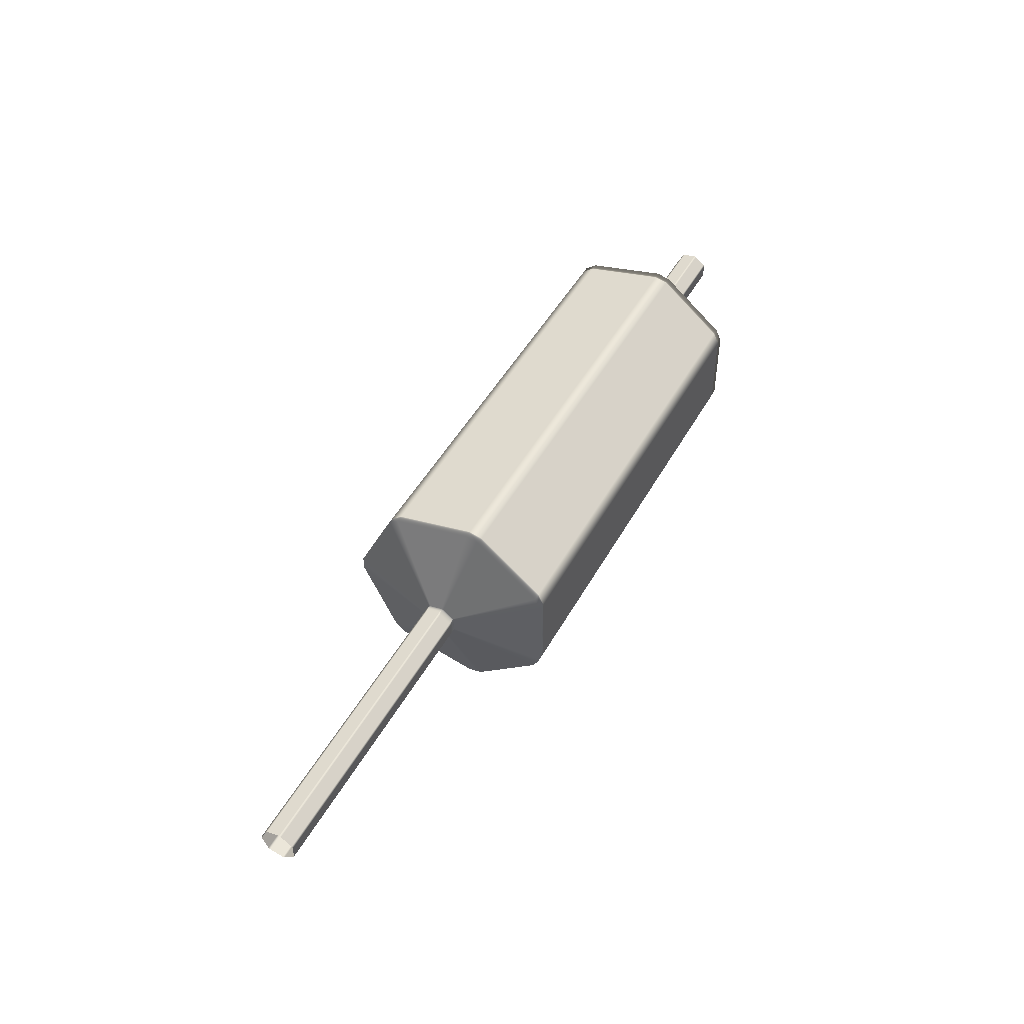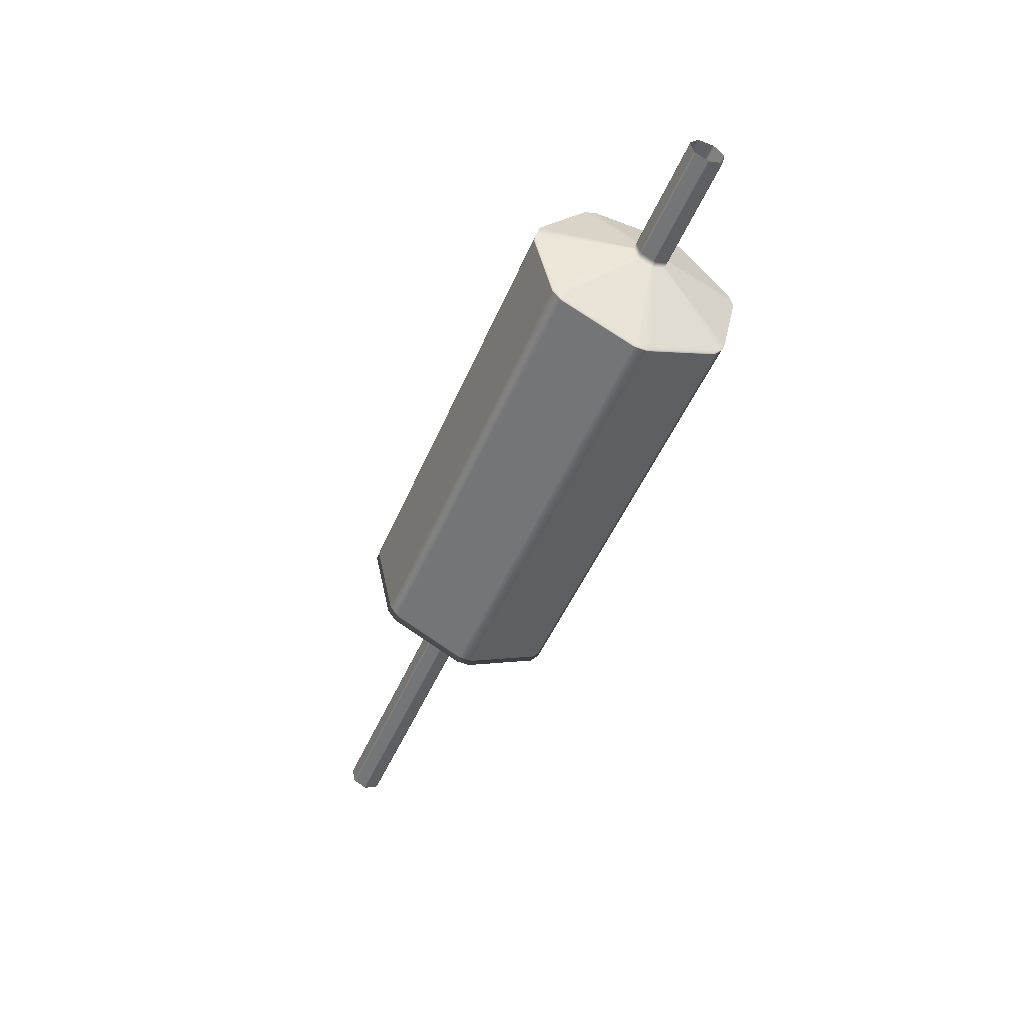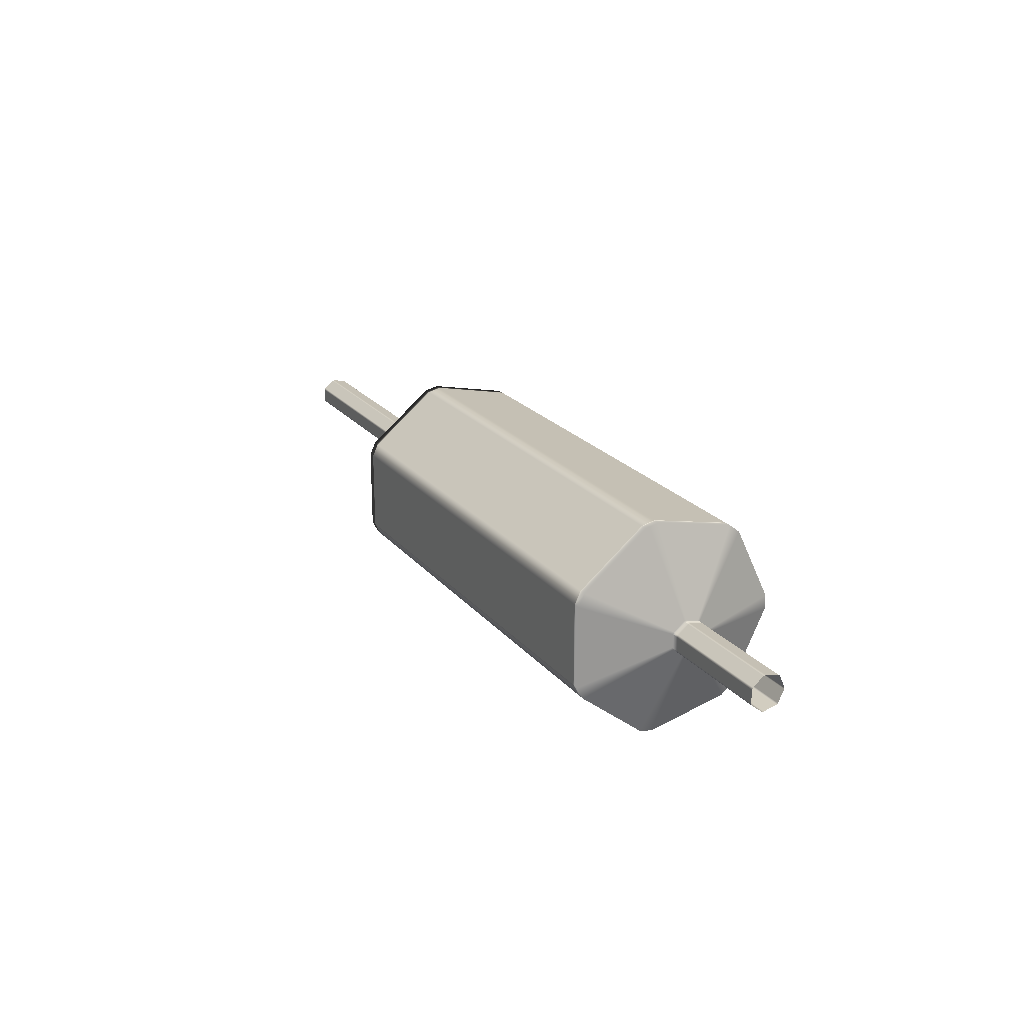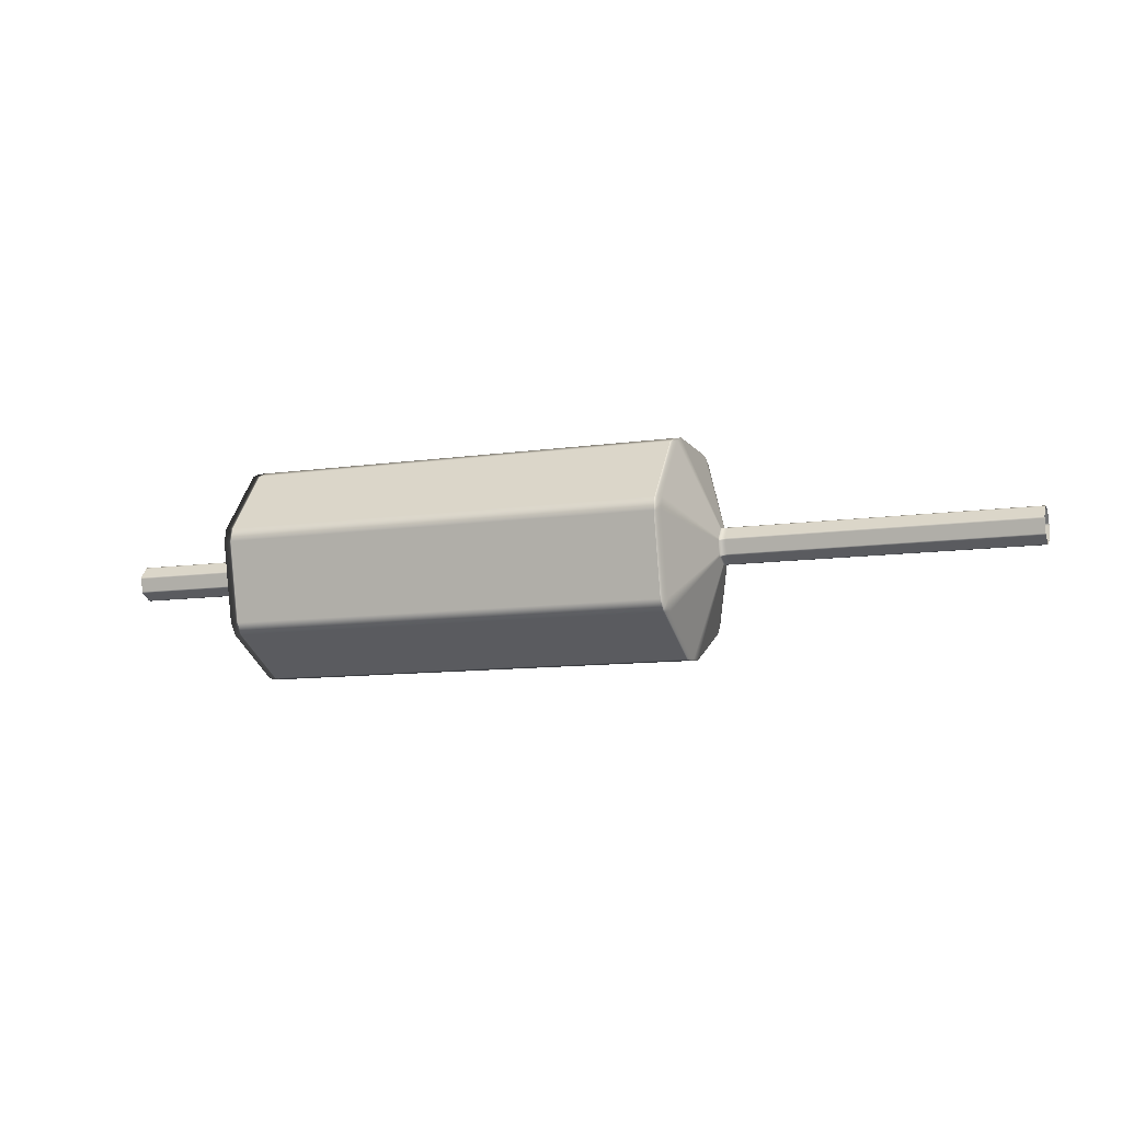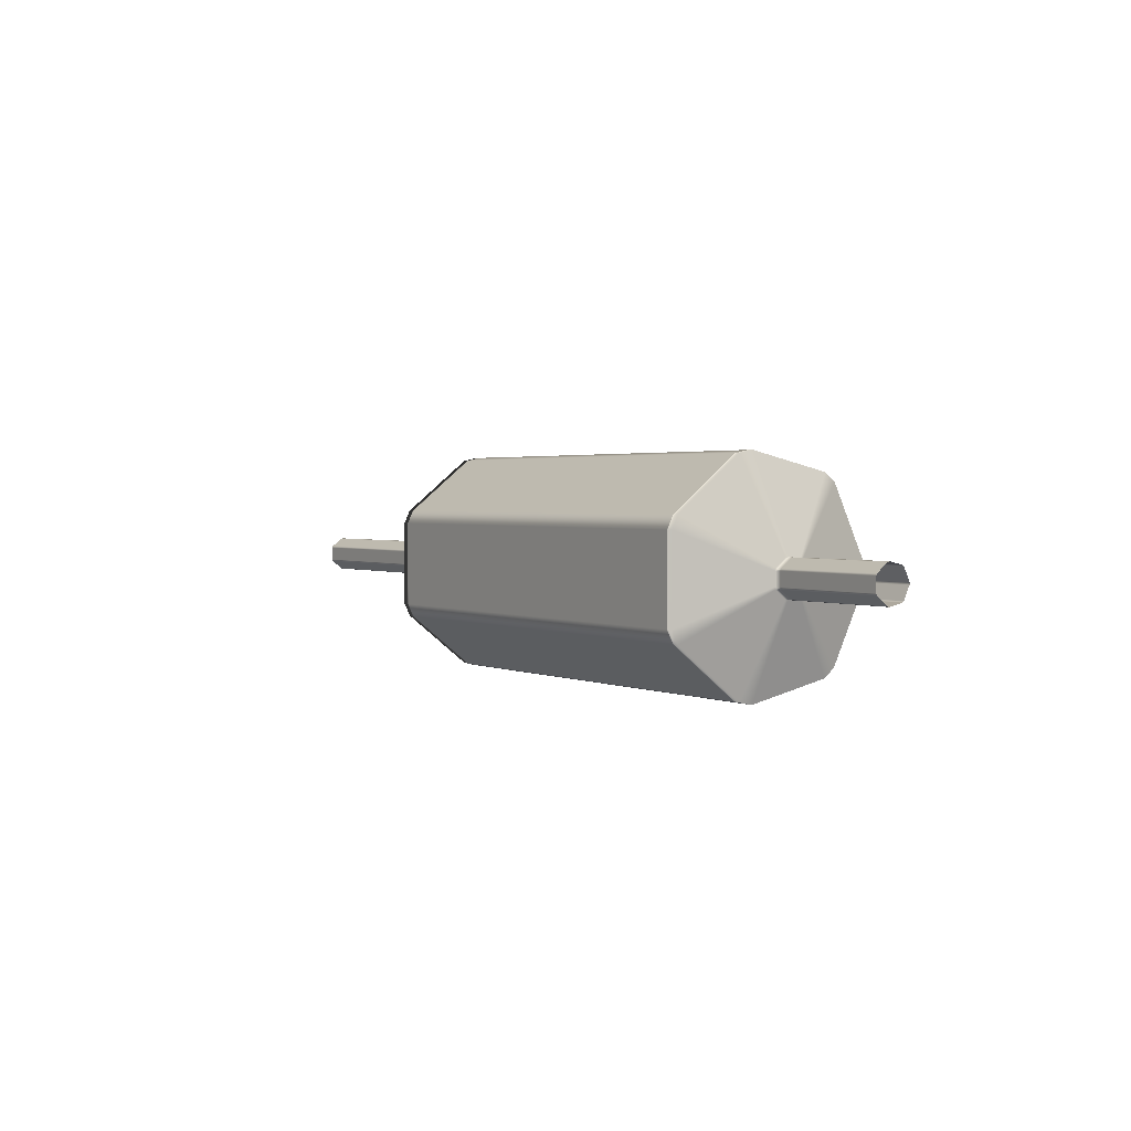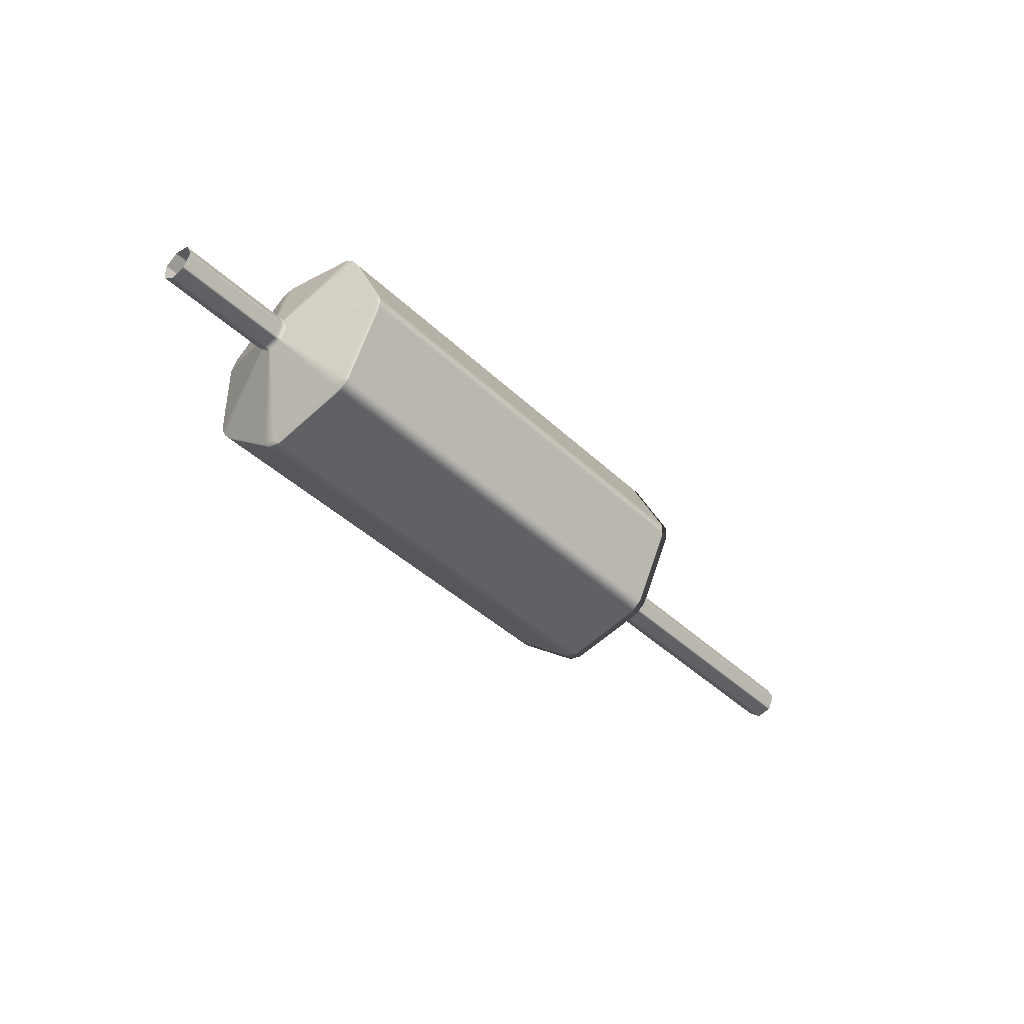
<metadata>
{"format":"obj","ext":"obj","renderer":"f3d","projection":"perspective","resolution":1024,"background":"white","views":[{"elev":47.4,"azim":117.8,"up":"+Z"},{"elev":-49.9,"azim":-112.7,"up":"+Y"},{"elev":22.1,"azim":-118.5,"up":"+Z"},{"elev":-10.2,"azim":20.3,"up":"+Y"},{"elev":2.1,"azim":-123.2,"up":"+Z"},{"elev":-41.4,"azim":-48.8,"up":"+Z"}]}
</metadata>
<code>
o SelectorCylinder
v 1.3 0.04635 0.01876
v 0.48 0.04635 0.01876
v 0.48 0.04357 0.02454
v 1.3 0.04357 0.02454
v 0.48 0.01423 0.04793
v 1.3 0.01423 0.04793
v 0.48 0.00798 0.04936
v 1.3 0.00798 0.04936
v 0.48 -0.02861 0.04101
v 1.3 -0.02861 0.04101
v 0.48 -0.03362 0.03701
v 1.3 -0.03362 0.03701
v 0.48 -0.0499 0.003204
v 1.3 -0.0499 0.003204
v 0.48 -0.0499 -0.003204
v 1.3 -0.0499 -0.003204
v 0.48 -0.03362 -0.03701
v 1.3 -0.03362 -0.03701
v 0.48 -0.02861 -0.04101
v 1.3 -0.02861 -0.04101
v 0.48 0.00798 -0.04936
v 1.3 0.00798 -0.04936
v 0.48 0.01423 -0.04793
v 1.3 0.01423 -0.04793
v 0.48 0.04357 -0.02454
v 1.3 0.04357 -0.02454
v 0.48 0.04635 -0.01876
v 1.3 0.04635 -0.01876
v 0.46 0.04635 0.01876
v 0.46 0.04357 0.02454
v 0.46 0.01423 0.04793
v 0.46 0.00798 0.04936
v 0.46 -0.02861 0.04101
v 0.46 -0.03362 0.03701
v 0.46 -0.0499 0.003204
v 0.46 -0.0499 -0.003204
v 0.46 -0.03362 -0.03701
v 0.46 -0.02861 -0.04101
v 0.46 0.00798 -0.04936
v 0.46 0.01423 -0.04793
v 0.46 0.04357 -0.02454
v 0.46 0.04635 -0.01876
v 0.38 0.2781 0.1126
v 0.38 0.2614 0.1472
v 0.38 0.08536 0.2876
v 0.38 0.04788 0.2962
v 0.38 -0.1716 0.2461
v 0.38 -0.2017 0.2221
v 0.38 -0.2994 0.01922
v 0.38 -0.2994 -0.01922
v 0.38 -0.2017 -0.2221
v 0.38 -0.1716 -0.2461
v 0.38 0.04788 -0.2962
v 0.38 0.08536 -0.2876
v 0.38 0.2614 -0.1472
v 0.38 0.2781 -0.1126
v 0.36 0.2781 0.1126
v 0.36 0.2614 0.1472
v 0.36 0.08536 0.2876
v 0.36 0.04788 0.2962
v 0.36 -0.1716 0.2461
v 0.36 -0.2017 0.2221
v 0.36 -0.2994 0.01922
v 0.36 -0.2994 -0.01922
v 0.36 -0.2017 -0.2221
v 0.36 -0.1716 -0.2461
v 0.36 0.04788 -0.2962
v 0.36 0.08536 -0.2876
v 0.36 0.2614 -0.1472
v 0.36 0.2781 -0.1126
v -0.86 0.2781 0.1126
v -0.86 0.2614 0.1472
v -0.86 0.08536 0.2876
v -0.86 0.04788 0.2962
v -0.86 -0.1716 0.2461
v -0.86 -0.2017 0.2221
v -0.86 -0.2994 0.01922
v -0.86 -0.2994 -0.01922
v -0.86 -0.2017 -0.2221
v -0.86 -0.1716 -0.2461
v -0.86 0.04788 -0.2962
v -0.86 0.08536 -0.2876
v -0.86 0.2614 -0.1472
v -0.86 0.2781 -0.1126
v -0.88 0.2781 0.1126
v -0.88 0.2614 0.1472
v -0.88 0.08536 0.2876
v -0.88 0.04788 0.2962
v -0.88 -0.1716 0.2461
v -0.88 -0.2017 0.2221
v -0.88 -0.2994 0.01922
v -0.88 -0.2994 -0.01922
v -0.88 -0.2017 -0.2221
v -0.88 -0.1716 -0.2461
v -0.88 0.04788 -0.2962
v -0.88 0.08536 -0.2876
v -0.88 0.2614 -0.1472
v -0.88 0.2781 -0.1126
v -0.96 0.04635 0.01876
v -0.96 0.04357 0.02454
v -0.96 0.01423 0.04793
v -0.96 0.00798 0.04936
v -0.96 -0.02861 0.04101
v -0.96 -0.03362 0.03701
v -0.96 -0.0499 0.003204
v -0.96 -0.0499 -0.003204
v -0.96 -0.03362 -0.03701
v -0.96 -0.02861 -0.04101
v -0.96 0.00798 -0.04936
v -0.96 0.01423 -0.04793
v -0.96 0.04357 -0.02454
v -0.96 0.04635 -0.01876
v -0.98 0.04635 0.01876
v -0.98 0.04357 0.02454
v -0.98 0.01423 0.04793
v -0.98 0.00798 0.04936
v -0.98 -0.02861 0.04101
v -0.98 -0.03362 0.03701
v -0.98 -0.0499 0.003204
v -0.98 -0.0499 -0.003204
v -0.98 -0.03362 -0.03701
v -0.98 -0.02861 -0.04101
v -0.98 0.00798 -0.04936
v -0.98 0.01423 -0.04793
v -0.98 0.04357 -0.02454
v -0.98 0.04635 -0.01876
v -1.3 0.04635 0.01876
v -1.3 0.04357 0.02454
v -1.3 0.01423 0.04793
v -1.3 0.00798 0.04936
v -1.3 -0.02861 0.04101
v -1.3 -0.03362 0.03701
v -1.3 -0.0499 0.003204
v -1.3 -0.0499 -0.003204
v -1.3 -0.03362 -0.03701
v -1.3 -0.02861 -0.04101
v -1.3 0.00798 -0.04936
v -1.3 0.01423 -0.04793
v -1.3 0.04357 -0.02454
v -1.3 0.04635 -0.01876
f 1 2 3 4
f 4 3 5 6
f 6 5 7 8
f 8 7 9 10
f 10 9 11 12
f 12 11 13 14
f 14 13 15 16
f 16 15 17 18
f 18 17 19 20
f 20 19 21 22
f 22 21 23 24
f 24 23 25 26
f 26 25 27 28
f 28 27 2 1
f 2 29 30 3
f 3 30 31 5
f 5 31 32 7
f 7 32 33 9
f 9 33 34 11
f 11 34 35 13
f 13 35 36 15
f 15 36 37 17
f 17 37 38 19
f 19 38 39 21
f 21 39 40 23
f 23 40 41 25
f 25 41 42 27
f 27 42 29 2
f 29 43 44 30
f 30 44 45 31
f 31 45 46 32
f 32 46 47 33
f 33 47 48 34
f 34 48 49 35
f 35 49 50 36
f 36 50 51 37
f 37 51 52 38
f 38 52 53 39
f 39 53 54 40
f 40 54 55 41
f 41 55 56 42
f 42 56 43 29
f 43 57 58 44
f 44 58 59 45
f 45 59 60 46
f 46 60 61 47
f 47 61 62 48
f 48 62 63 49
f 49 63 64 50
f 50 64 65 51
f 51 65 66 52
f 52 66 67 53
f 53 67 68 54
f 54 68 69 55
f 55 69 70 56
f 56 70 57 43
f 57 71 72 58
f 58 72 73 59
f 59 73 74 60
f 60 74 75 61
f 61 75 76 62
f 62 76 77 63
f 63 77 78 64
f 64 78 79 65
f 65 79 80 66
f 66 80 81 67
f 67 81 82 68
f 68 82 83 69
f 69 83 84 70
f 70 84 71 57
f 71 85 86 72
f 72 86 87 73
f 73 87 88 74
f 74 88 89 75
f 75 89 90 76
f 76 90 91 77
f 77 91 92 78
f 78 92 93 79
f 79 93 94 80
f 80 94 95 81
f 81 95 96 82
f 82 96 97 83
f 83 97 98 84
f 84 98 85 71
f 85 99 100 86
f 86 100 101 87
f 87 101 102 88
f 88 102 103 89
f 89 103 104 90
f 90 104 105 91
f 91 105 106 92
f 92 106 107 93
f 93 107 108 94
f 94 108 109 95
f 95 109 110 96
f 96 110 111 97
f 97 111 112 98
f 98 112 99 85
f 99 113 114 100
f 100 114 115 101
f 101 115 116 102
f 102 116 117 103
f 103 117 118 104
f 104 118 119 105
f 105 119 120 106
f 106 120 121 107
f 107 121 122 108
f 108 122 123 109
f 109 123 124 110
f 110 124 125 111
f 111 125 126 112
f 112 126 113 99
f 113 127 128 114
f 114 128 129 115
f 115 129 130 116
f 116 130 131 117
f 117 131 132 118
f 118 132 133 119
f 119 133 134 120
f 120 134 135 121
f 121 135 136 122
f 122 136 137 123
f 123 137 138 124
f 124 138 139 125
f 125 139 140 126
f 126 140 127 113

</code>
